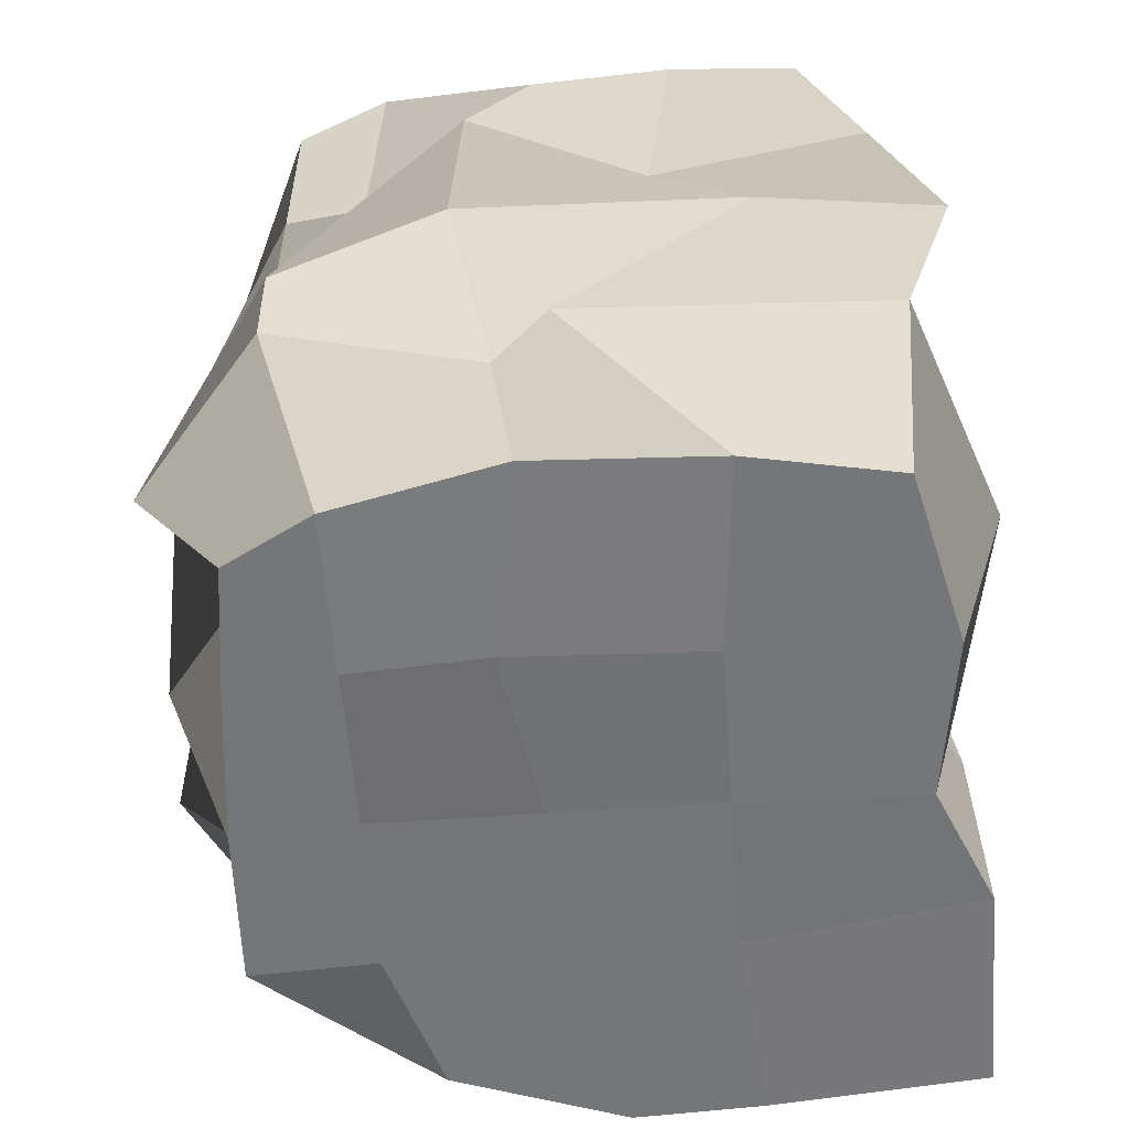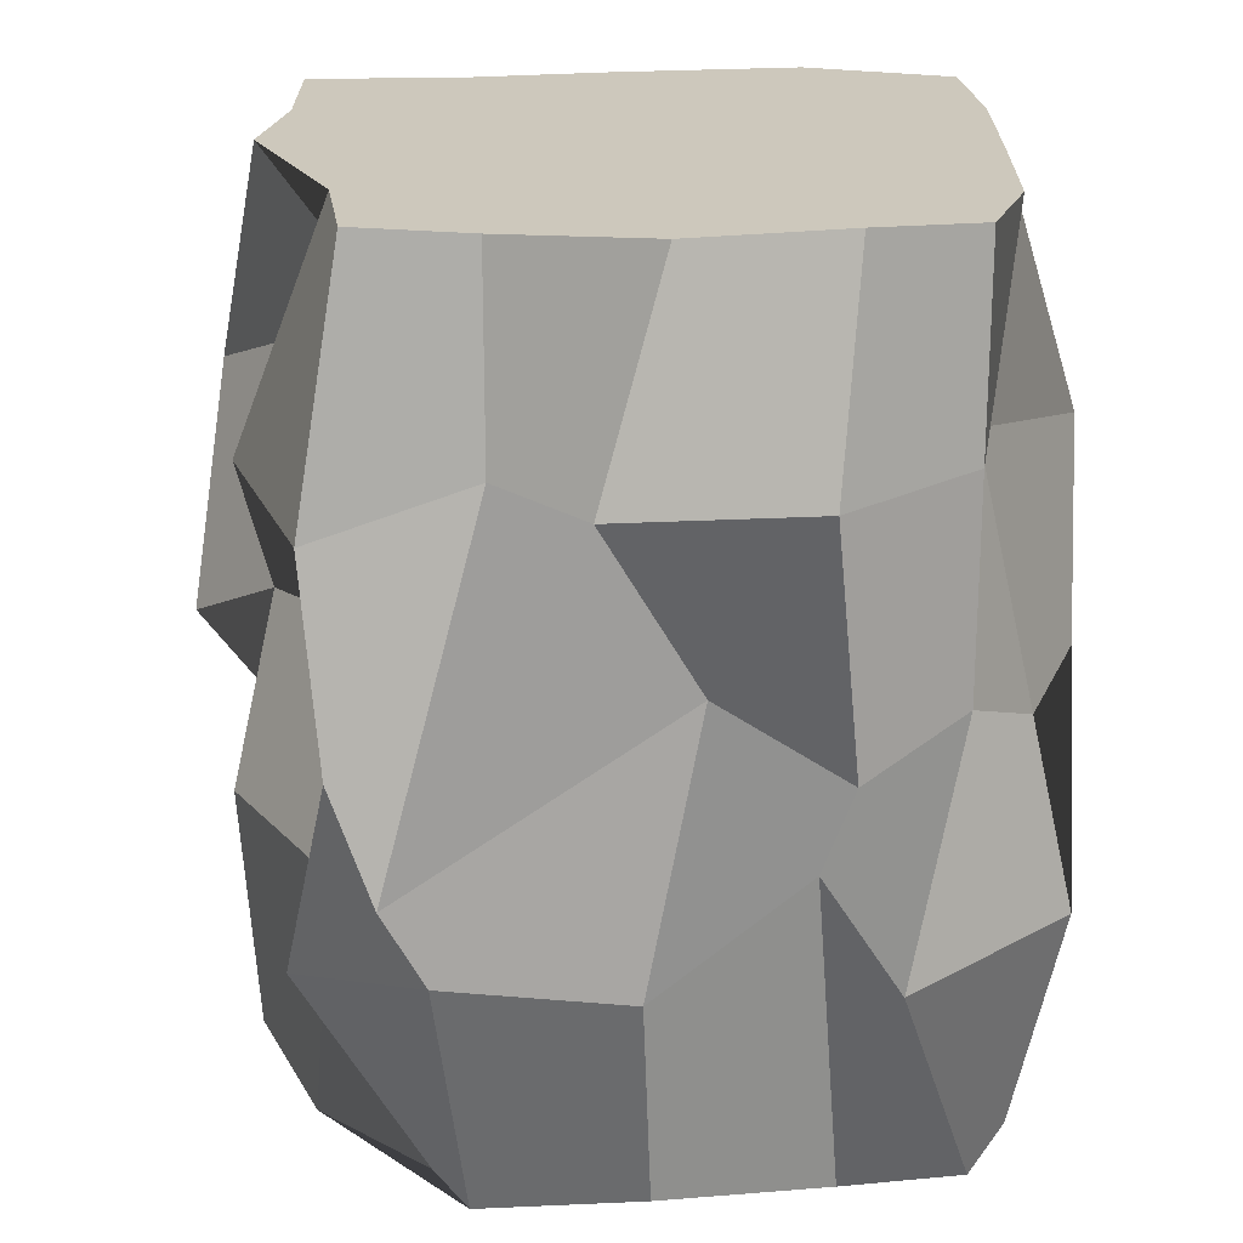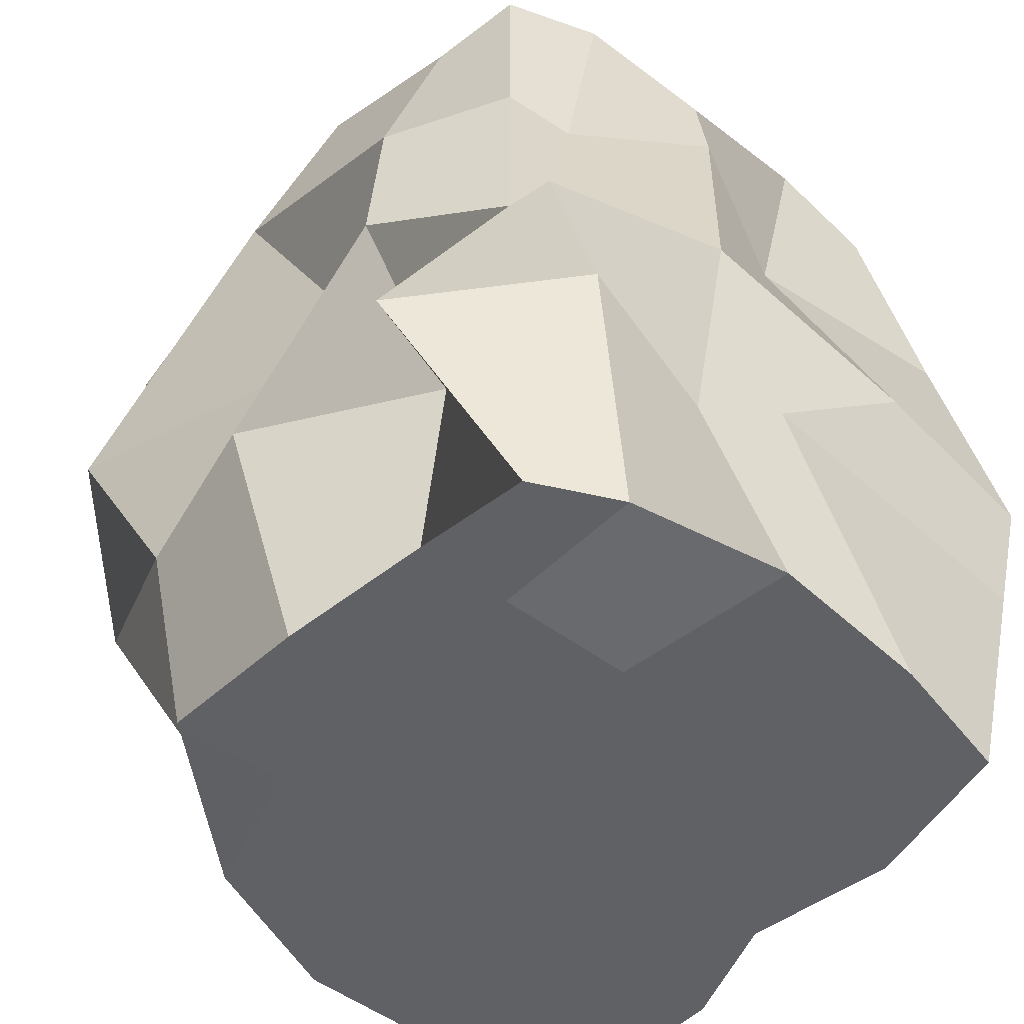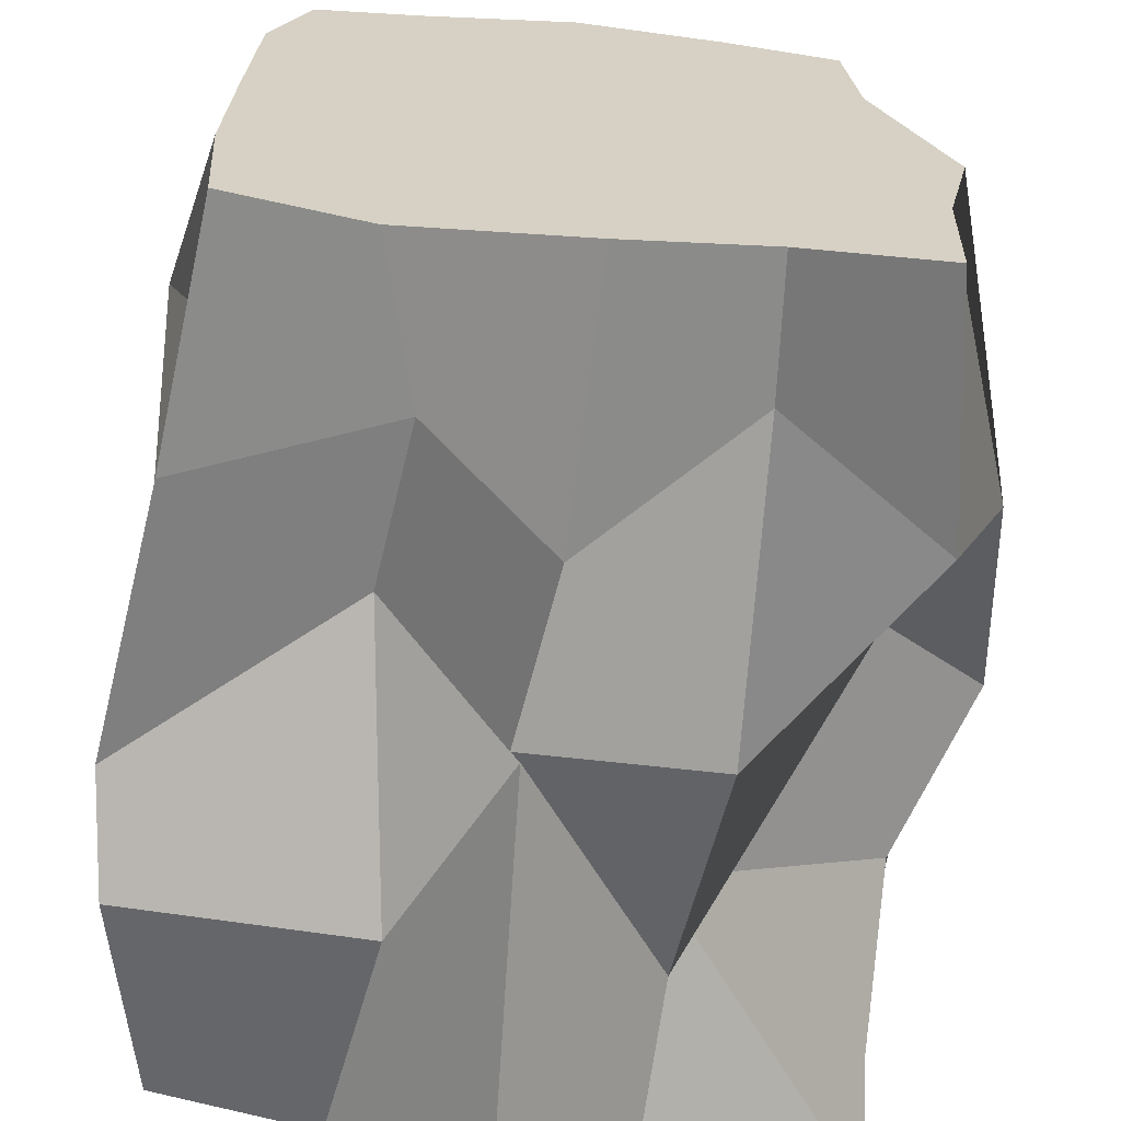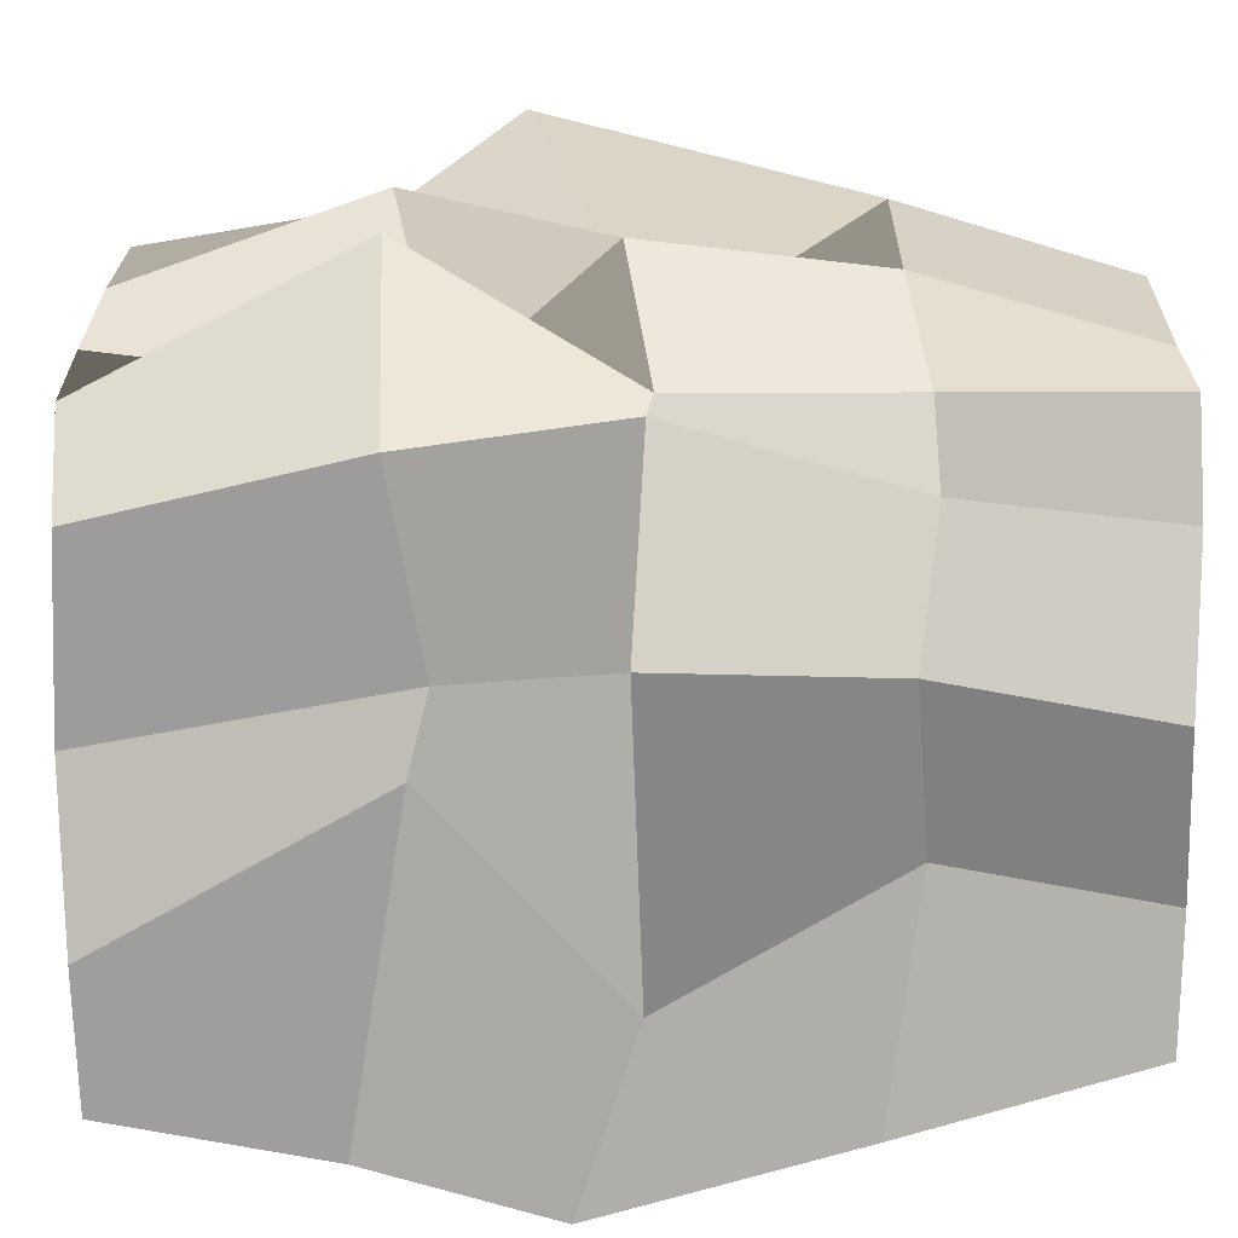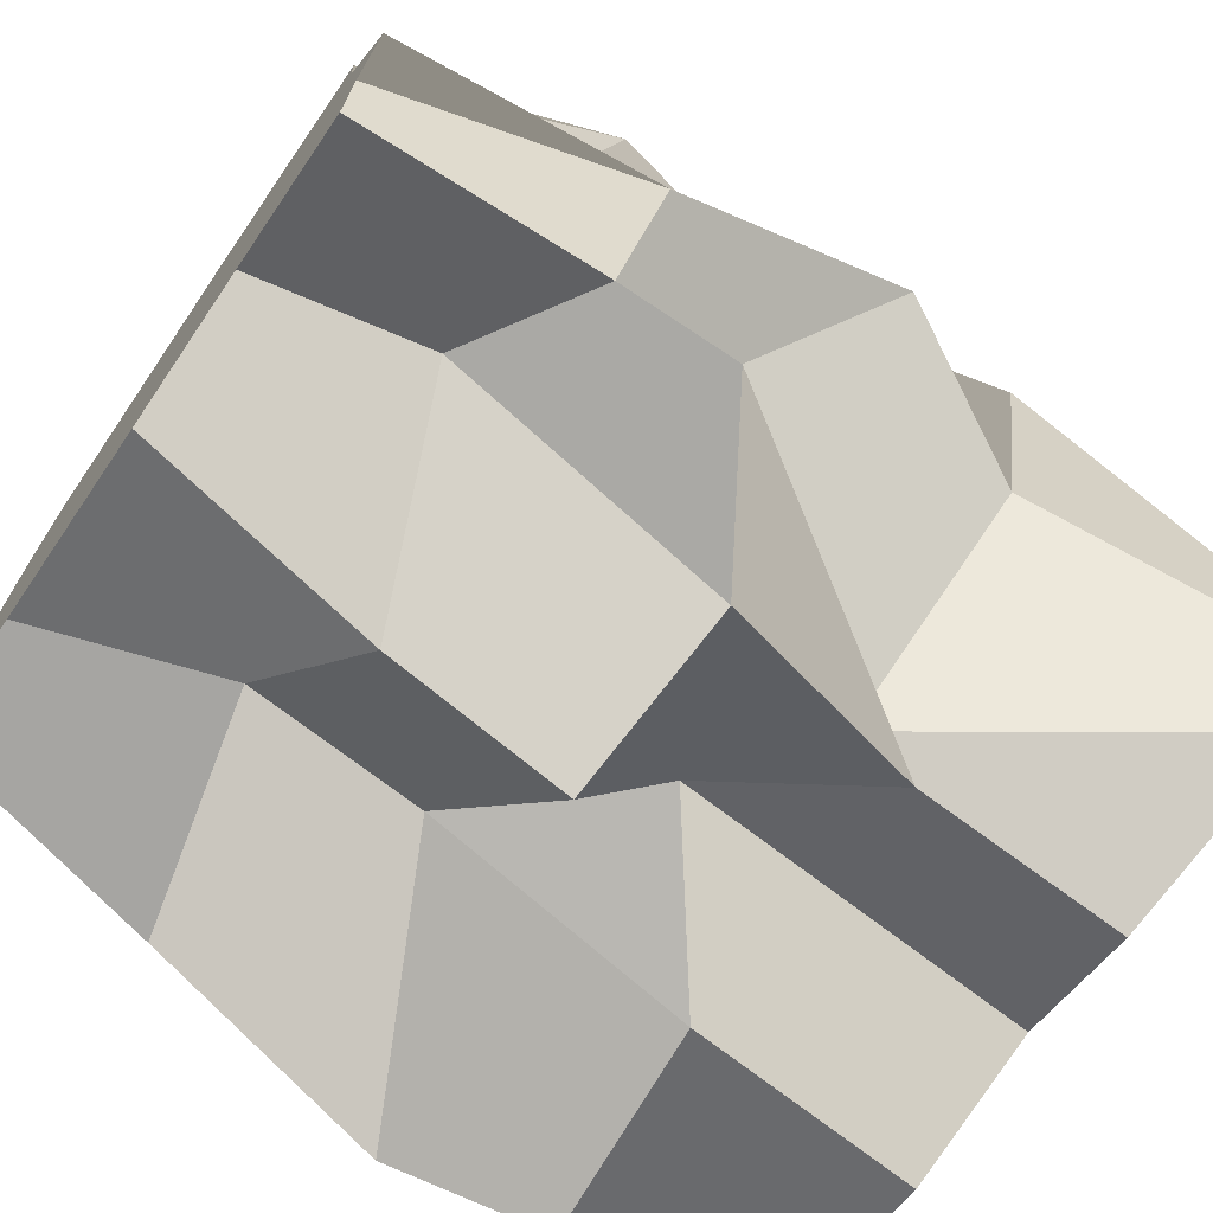
<metadata>
{"format":"obj","ext":"obj","renderer":"f3d","projection":"perspective","resolution":1024,"background":"white","views":[{"elev":-56.8,"azim":94.3,"up":"+Y"},{"elev":22.1,"azim":-2.2,"up":"+Y"},{"elev":-49.9,"azim":47.2,"up":"+Y"},{"elev":-63.6,"azim":174.5,"up":"+Z"},{"elev":16.8,"azim":89.3,"up":"+Z"},{"elev":-71.7,"azim":-124.4,"up":"+Z"}]}
</metadata>
<code>
o Cube
v -0.3837 -0.981 0.6432
v -0.6529 -0.4784 0.7274
v -0.7151 -1.014 -0.821
v -0.2104 -0.4092 -0.6206
v 0.7078 -1.016 0.65
v 0.527 -0.4544 0.914
v 0.8193 -1.016 -0.6614
v 0.9198 -0.5262 -0.7054
v 0.06622 -1.016 -0.7006
v 0.08673 -0.2406 -0.4851
v 0.05652 -1.016 0.7235
v 0.03121 -0.4625 0.9142
v 0.3384 -0.4283 -0.9026
v 0.4355 -1.016 0.6843
v 0.4306 -1.016 -0.7545
v 0.3939 -0.3562 0.5928
v -0.2251 -1.003 -0.8211
v -0.3761 -0.4725 0.8174
v -0.242 -0.5162 -0.8138
v -0.3079 -1.016 0.7382
v -0.7741 -1.016 -0.04244
v -0.8089 -0.4286 -0.002118
v 0.9017 -1.016 0.07512
v 0.7558 -0.3728 0.144
v 0.07591 -1.016 0.08002
v 0.4815 -1.041 0.1459
v -0.2934 -1.016 0.08002
v -0.6335 -1.016 0.3454
v 0.8985 -0.4436 0.6044
v 0.07591 -1.016 0.4532
v 0.4452 -1.016 0.4532
v -0.2934 -1.016 0.4532
v -0.579 -0.3709 0.522
v 0.8144 -1.016 0.4532
v -0.7145 -0.4382 -0.419
v 0.8823 -1.016 -0.3323
v -0.7596 -1.016 -0.3372
v 0.8914 -0.4106 0.01135
v 0.07591 -1.016 -0.2932
v 0.4452 -1.016 -0.2932
v -0.2934 -1.016 -0.2932
v -0.563 -0.04525 0.7941
v -0.6302 0.1154 -0.4127
v 0.6739 0.0244 0.6549
v 0.9205 -0.1248 -0.8266
v 0.1219 -0.0261 -0.8137
v 0.166 0.04548 0.636
v 0.4164 0.1222 -0.4746
v 0.4301 -0.02673 0.8861
v -0.4616 -0.2123 0.9942
v -0.3271 -0.05523 -0.7788
v -0.7062 0.0244 -0.04244
v 0.9417 -0.02083 0.2273
v 0.7931 0.007794 0.6411
v -0.3815 0.06429 0.4072
v -0.8948 -0.1009 -0.2352
v 0.9091 0.00409 -0.4274
v -0.5976 0.4305 0.8029
v -0.688 0.4402 -0.7547
v 0.6739 0.5147 0.6549
v 0.8389 0.4414 -0.7073
v 0.06003 0.4226 -0.8765
v -0.05789 0.4958 0.875
v 0.3597 0.5522 -0.5625
v 0.3874 0.4848 0.8191
v -0.2497 0.5147 0.699
v -0.3413 0.5838 -0.439
v -0.4404 0.664 0.09562
v 0.9233 0.4747 0.2085
v 0.6879 0.5307 0.4684
v -0.7426 0.4482 0.3613
v -0.8254 0.4128 -0.435
v 0.7306 0.5203 -0.2034
v -0.5075 0.9828 0.6402
v -0.6384 0.9828 -0.6124
v 0.6739 0.9828 0.6549
v 0.7757 0.9828 -0.5782
v 0.03229 0.9828 -0.6565
v 0.0856 0.9828 0.748
v 0.45 0.9828 -0.6908
v 0.4355 0.9828 0.6843
v -0.2497 0.9828 0.699
v -0.303 0.9828 -0.6124
v -0.7062 0.9828 -0.04244
v 0.7805 0.9828 0.07022
v 0.07591 0.9828 0.08002
v 0.4452 0.9828 0.08002
v -0.2934 0.9828 0.08002
v 0.7611 0.9828 0.4336
v 0.07591 0.9828 0.4532
v 0.4452 0.9828 0.4532
v -0.2934 0.9828 0.4532
v -0.5366 0.9828 0.3699
v -0.6481 0.9828 -0.3078
v 0.795 0.9828 -0.2687
v 0.07591 0.9828 -0.2932
v 0.4452 0.9828 -0.2932
v -0.2934 0.9828 -0.2932
f 37 35 4 3
f 15 13 8 7
f 34 29 6 5
f 20 18 2 1
f 31 34 5 14
f 24 38 57 53
f 4 35 56 43
f 32 30 11 20
f 14 16 12 11
f 17 19 10 9
f 5 6 16 14
f 35 22 52 56
f 30 31 14 11
f 9 10 13 15
f 3 4 19 17
f 28 32 20 1
f 16 6 44 49
f 11 12 18 20
f 6 29 54 44
f 37 41 27 21
f 39 40 26 25
f 19 4 43 51
f 41 39 25 27
f 12 16 49 47
f 22 33 55 52
f 40 36 23 26
f 36 38 24 23
f 28 33 22 21
f 1 2 33 28
f 18 12 47 50
f 21 27 32 28
f 25 26 31 30
f 10 19 51 46
f 27 25 30 32
f 29 24 53 54
f 13 10 46 48
f 26 23 34 31
f 23 24 29 34
f 7 8 38 36
f 15 7 36 40
f 8 13 48 45
f 38 8 45 57
f 17 9 39 41
f 33 2 42 55
f 9 15 40 39
f 3 17 41 37
f 2 18 50 42
f 21 22 35 37
f 46 51 67 62
f 55 42 58 71
f 51 43 59 67
f 42 50 66 58
f 50 47 63 66
f 57 45 61 73
f 44 54 70 60
f 56 52 68 72
f 45 48 64 61
f 49 44 60 65
f 43 56 72 59
f 54 53 69 70
f 48 46 62 64
f 53 57 73 69
f 52 55 71 68
f 47 49 65 63
f 72 68 84 94
f 61 64 80 77
f 65 60 76 81
f 59 72 94 75
f 70 69 85 89
f 64 62 78 80
f 69 73 95 85
f 68 71 93 84
f 63 65 81 79
f 62 67 83 78
f 71 58 74 93
f 67 59 75 83
f 58 66 82 74
f 66 63 79 82
f 73 61 77 95
f 60 70 89 76
f 92 93 74 82
f 91 90 79 81
f 89 91 81 76
f 90 92 82 79
f 96 98 88 86
f 95 97 87 85
f 97 96 86 87
f 98 94 84 88
f 86 88 92 90
f 85 87 91 89
f 87 86 90 91
f 88 84 93 92
f 83 75 94 98
f 80 78 96 97
f 77 80 97 95
f 78 83 98 96

</code>
